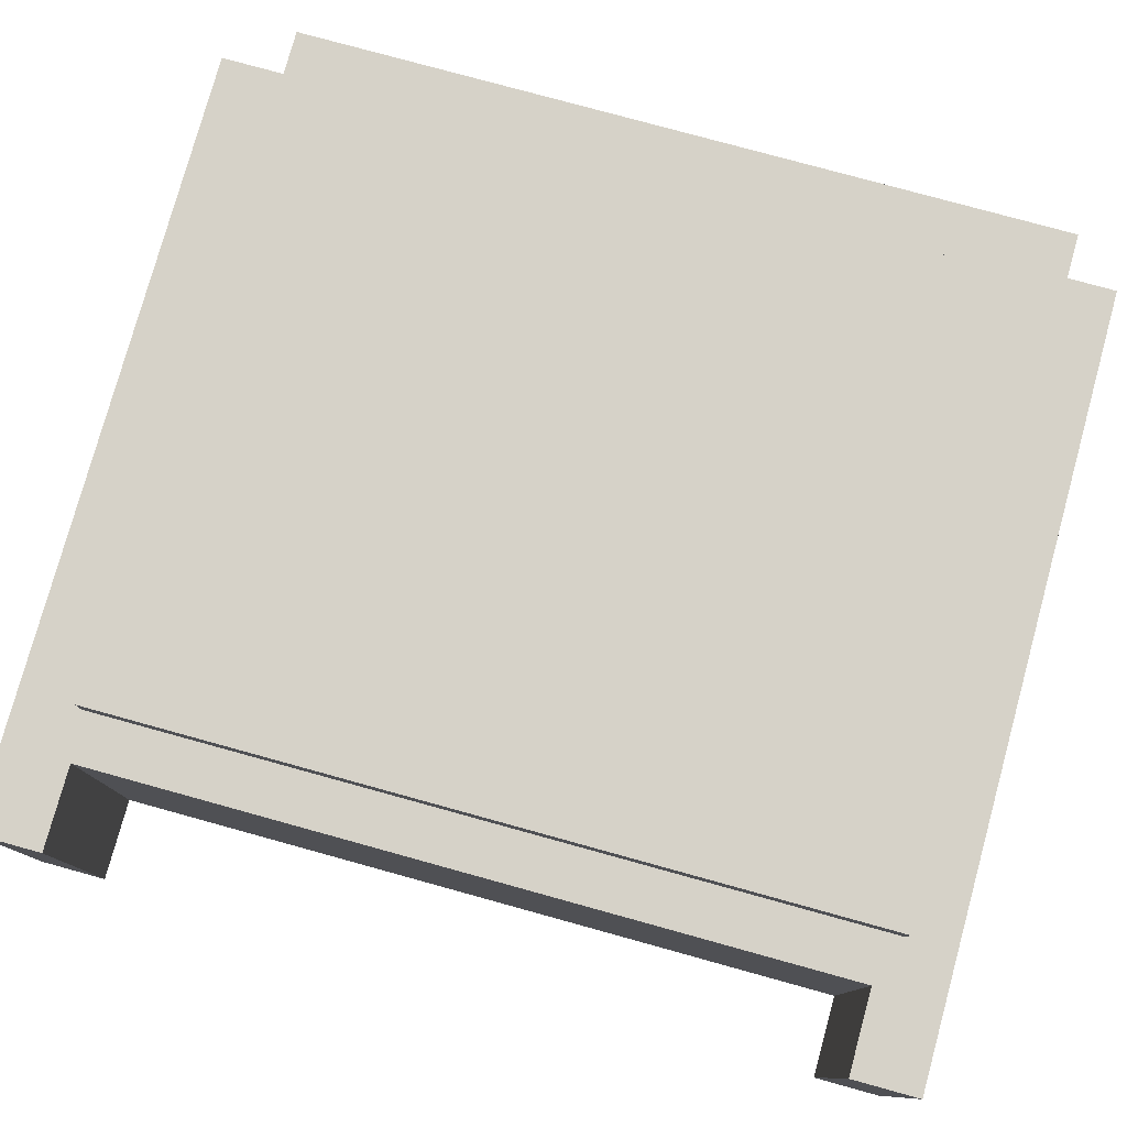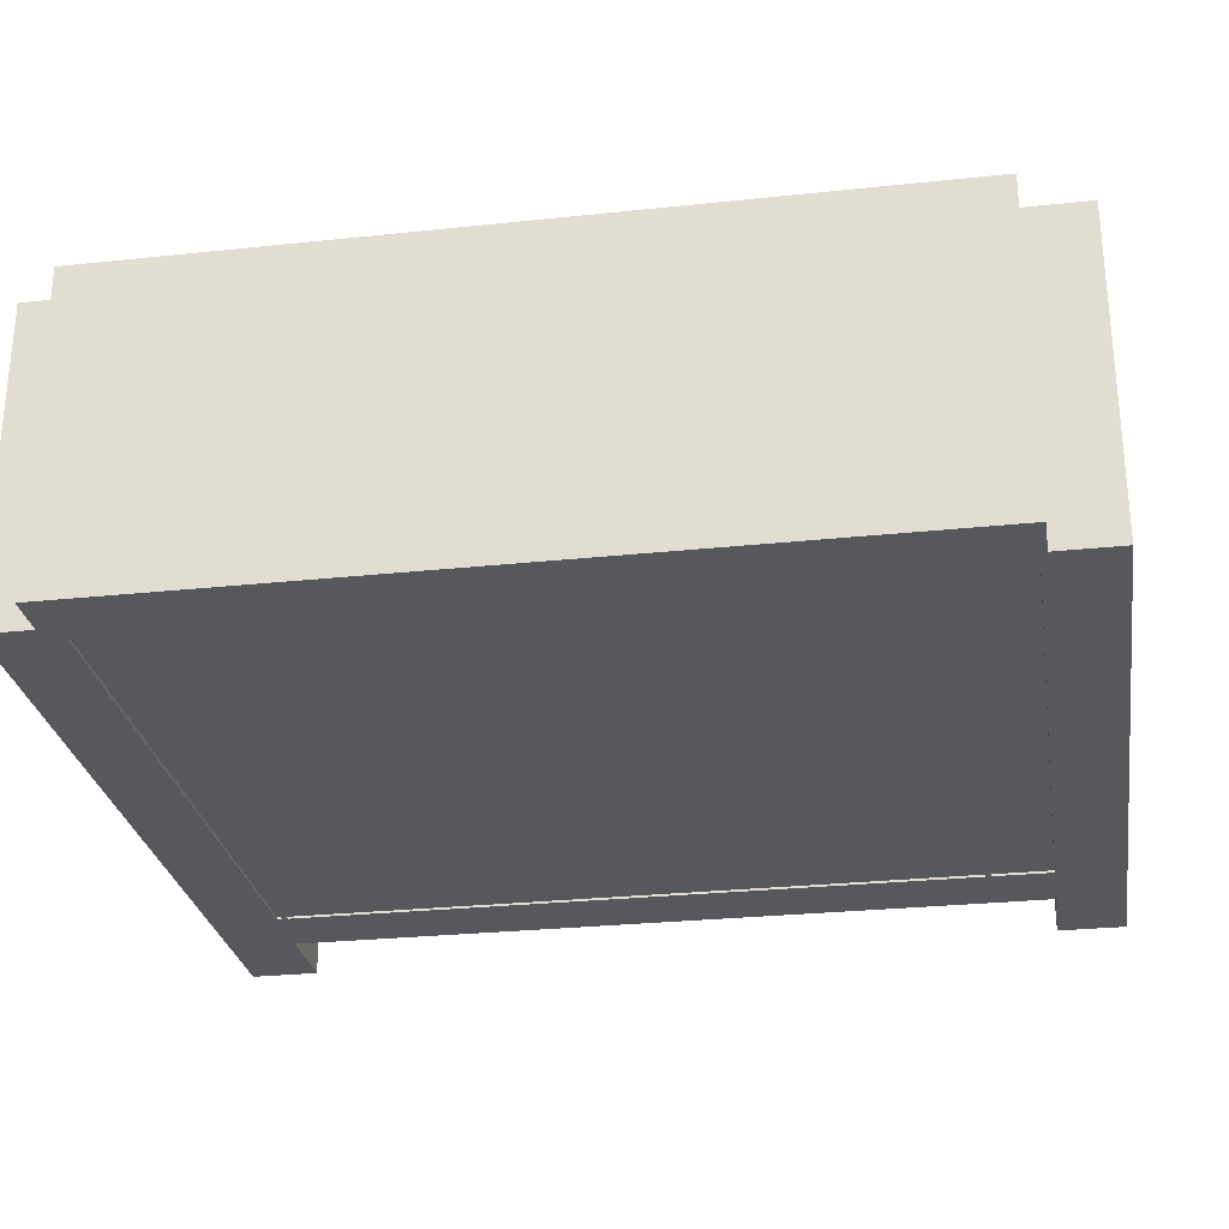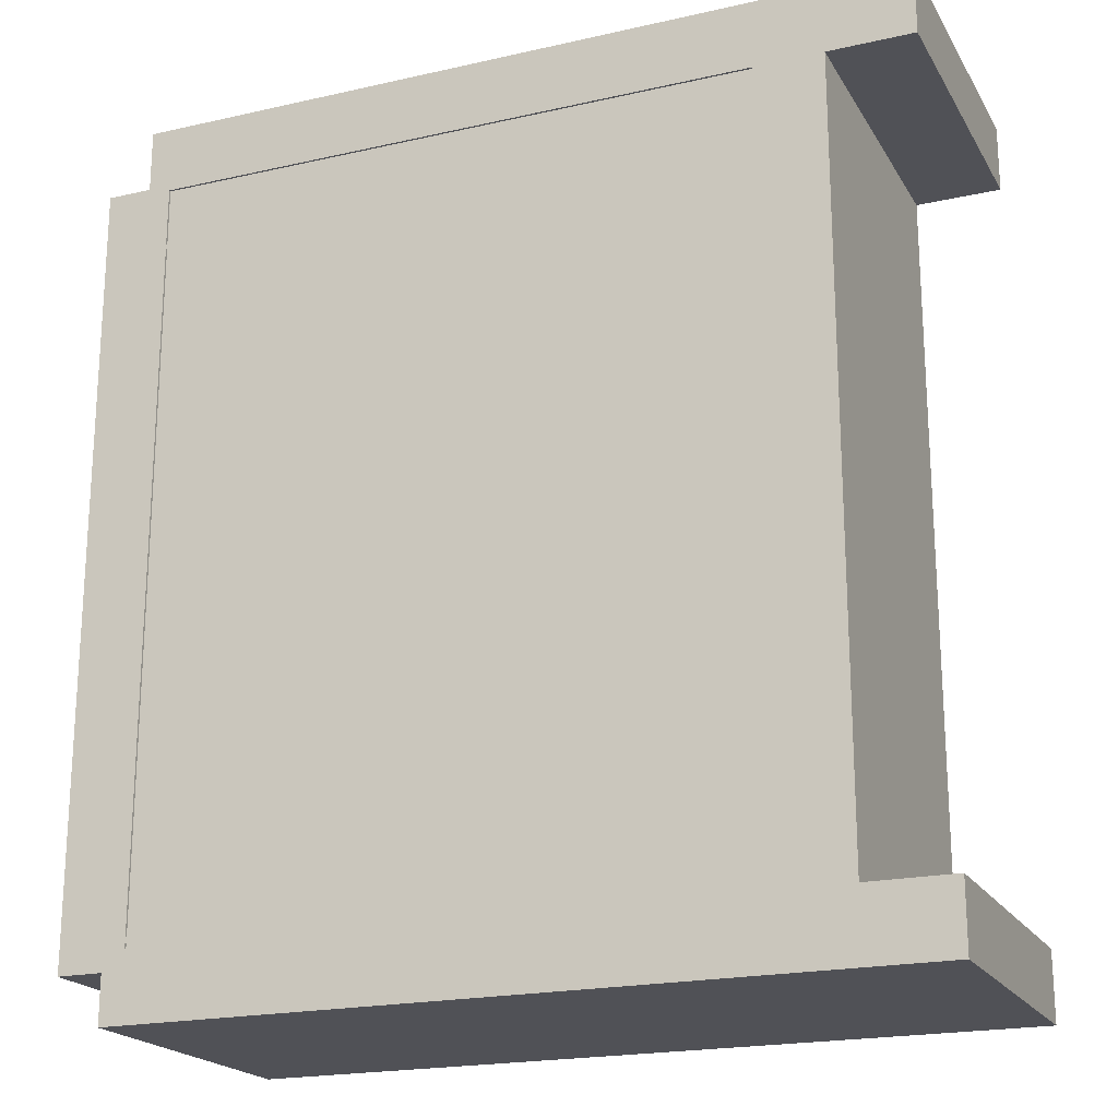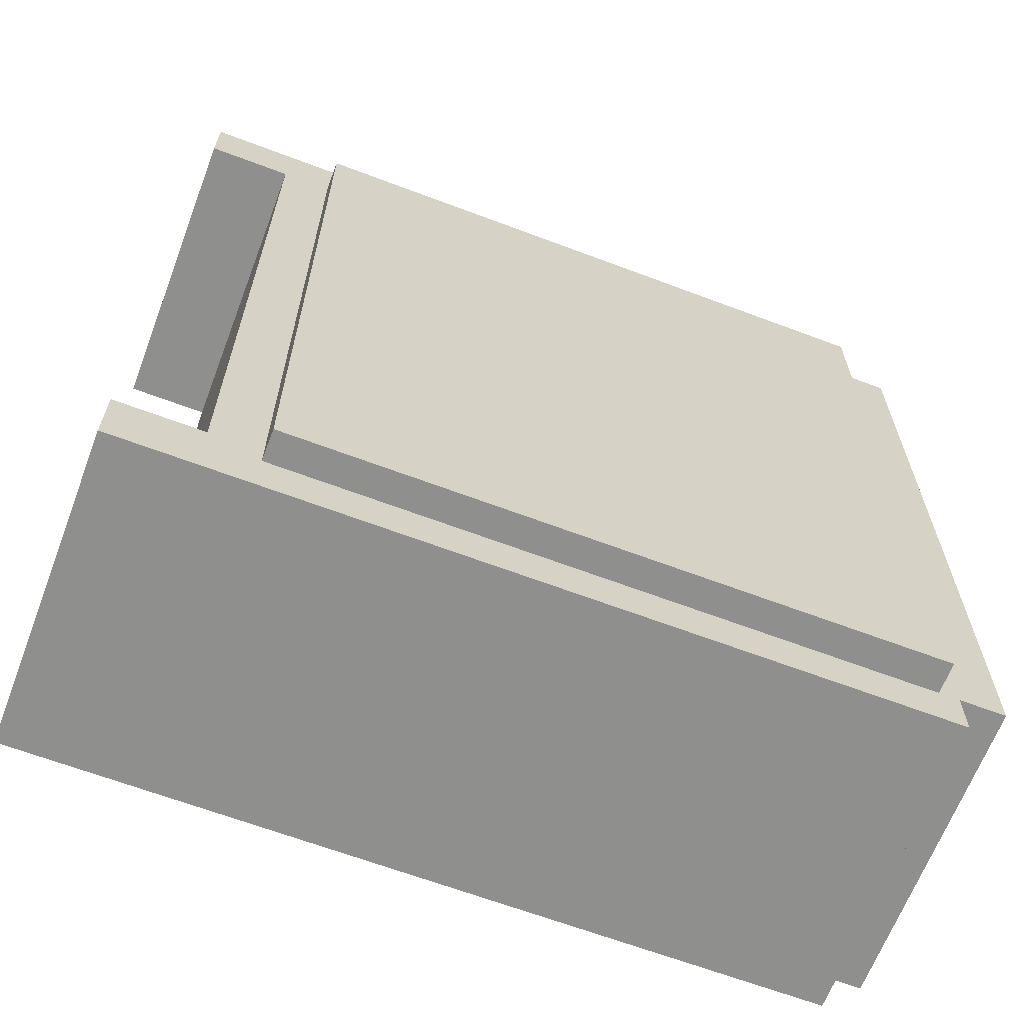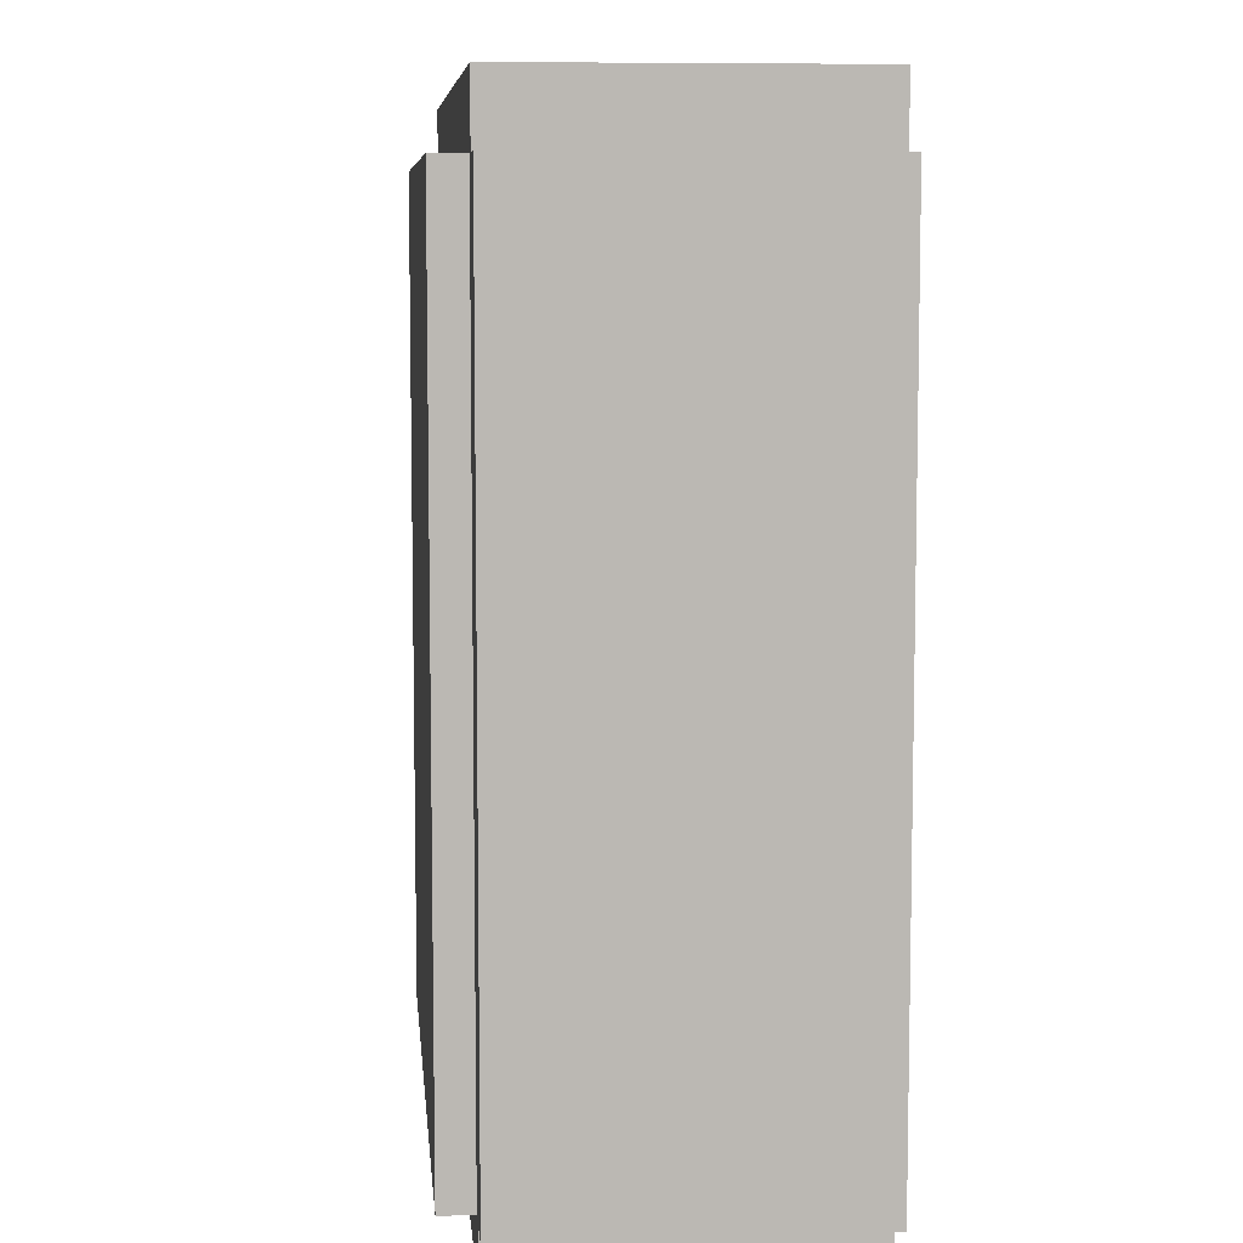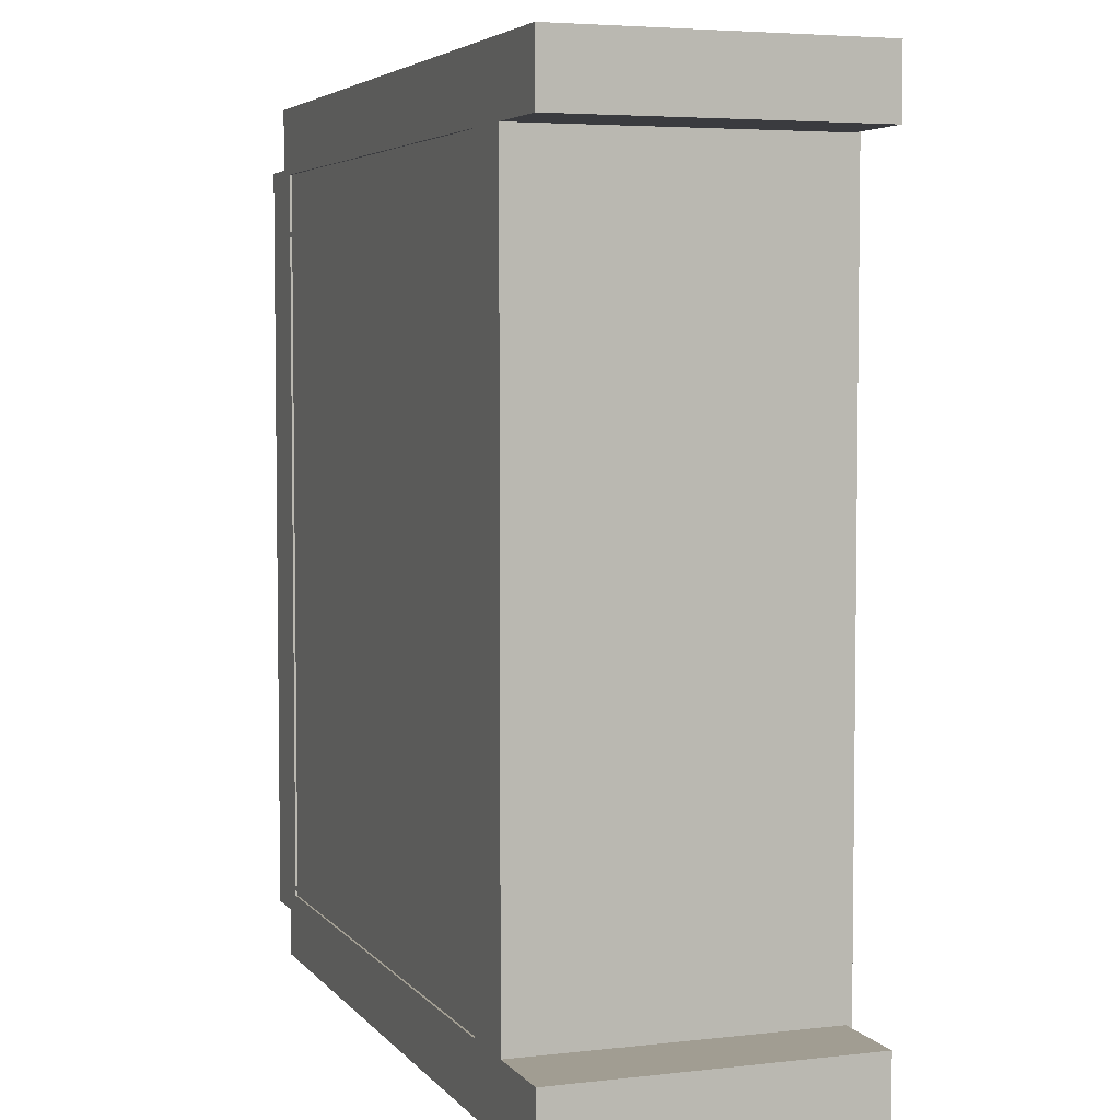
<metadata>
{"format":"obj","ext":"obj","renderer":"f3d","projection":"perspective","resolution":1024,"background":"white","views":[{"elev":78.4,"azim":105.4,"up":"+Y"},{"elev":-27.8,"azim":-80.8,"up":"+Y"},{"elev":-20.3,"azim":22.5,"up":"+Z"},{"elev":-65.3,"azim":159.2,"up":"+Z"},{"elev":7.7,"azim":-95.3,"up":"+Z"},{"elev":4.7,"azim":69.9,"up":"+Z"}]}
</metadata>
<code>
g default
v -53.14 -12.61 8.251
v 53.14 -12.61 8.251
v -53.14 41.48 8.251
v 53.14 41.48 8.251
v -53.14 41.48 7.251
v 53.14 41.48 7.251
v -53.14 -12.61 7.251
v 53.14 -12.61 7.251
g pCube1
f 3 4 6 5
f 7 8 2 1
f 7 1 3 5
g default
v -53.14 -12.61 -110.7
v 53.14 -12.61 -110.7
v -53.14 41.48 -110.7
v 53.14 41.48 -110.7
v -53.14 41.48 -111.7
v 53.14 41.48 -111.7
v -53.14 -12.61 -111.7
v 53.14 -12.61 -111.7
g pCube2
f 11 12 14 13
f 15 16 10 9
f 15 9 11 13
g default
v -63.66 -12.61 19.45
v -51.9 -12.61 19.45
v -63.66 41.48 19.45
v -51.9 41.48 19.45
v -63.66 41.48 -116
v -51.9 41.48 -116
v -63.66 -12.61 -116
v -51.9 -12.61 -116
g pCube4
f 17 18 20 19
f 19 20 22 21
f 21 22 24 23
f 23 24 18 17
f 18 24 22 20
f 23 17 19 21
g default
v -52.34 -12.22 19.45
v 56.16 -12.22 19.45
v -52.34 -4.155 19.45
v 56.16 -4.155 19.45
v -52.34 -4.155 -116
v -52.34 -12.22 -116
v 56.16 -12.22 -116
g pCube5
f 25 26 28 27
f 30 31 26 25
f 30 25 27 29
g default
v -52.34 38.78 19.45
v 56.16 38.78 19.45
v -52.34 46.85 19.45
v 56.16 46.85 19.45
v -52.34 46.85 -116
v 56.16 46.85 -116
v -52.34 38.78 -116
v 56.16 38.78 -116
g pCube6
f 32 33 35 34
f 34 35 37 36
f 36 37 39 38
f 38 39 33 32
f 33 39 37 35
f 38 32 34 36
g default
v 53.09 -12.61 19.45
v 64.85 -12.61 19.45
v 53.09 41.48 19.45
v 64.85 41.48 19.45
v 53.09 41.48 -116
v 64.85 41.48 -116
v 53.09 -12.61 -116
v 64.85 -12.61 -116
g pCube7
f 40 41 43 42
f 42 43 45 44
f 44 45 47 46
f 46 47 41 40
f 41 47 45 43
f 46 40 42 44
g default
v -55.83 -12.61 18.51
v -55.83 -12.61 30.28
v -55.83 41.48 18.51
v -55.83 41.48 30.28
v 79.6 41.48 18.51
v 79.6 41.48 30.28
v 79.6 -12.61 18.51
v 79.6 -12.61 30.28
g pCube8
f 48 49 51 50
f 50 51 53 52
f 52 53 55 54
f 54 55 49 48
f 49 55 53 51
f 54 48 50 52
g default
v -55.83 -12.61 -124.4
v -55.83 -12.61 -112.6
v -55.83 41.48 -124.4
v -55.83 41.48 -112.6
v 79.6 41.48 -124.4
v 79.6 41.48 -112.6
v 79.6 -12.61 -124.4
v 79.6 -12.61 -112.6
g pCube9
f 56 57 59 58
f 58 59 61 60
f 60 61 63 62
f 62 63 57 56
f 57 63 61 59
f 62 56 58 60

</code>
